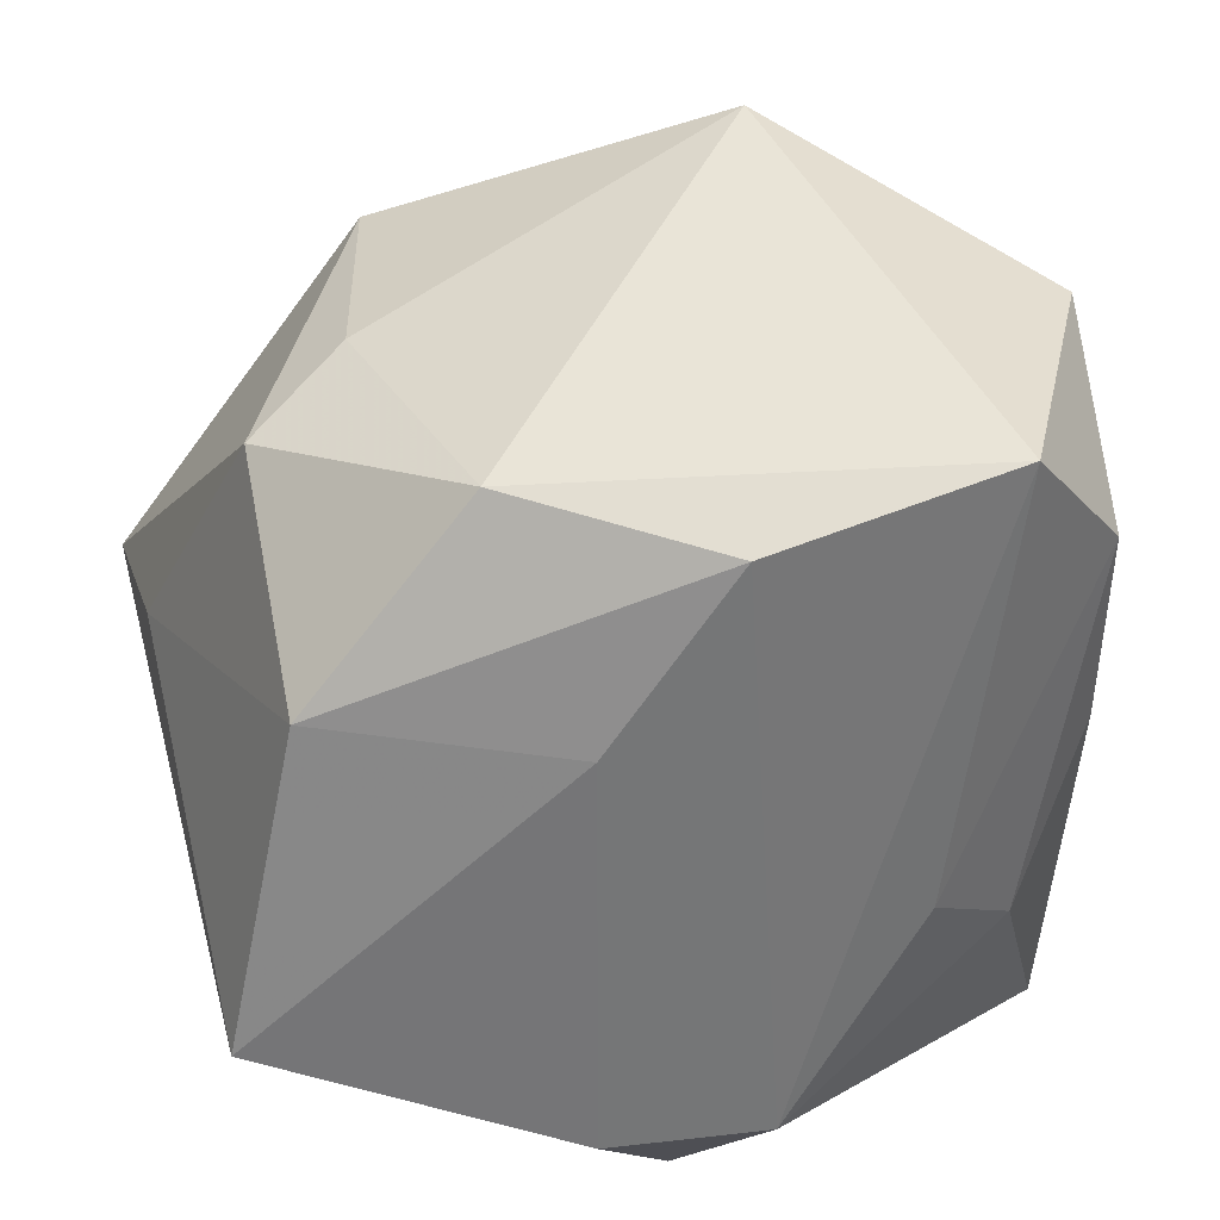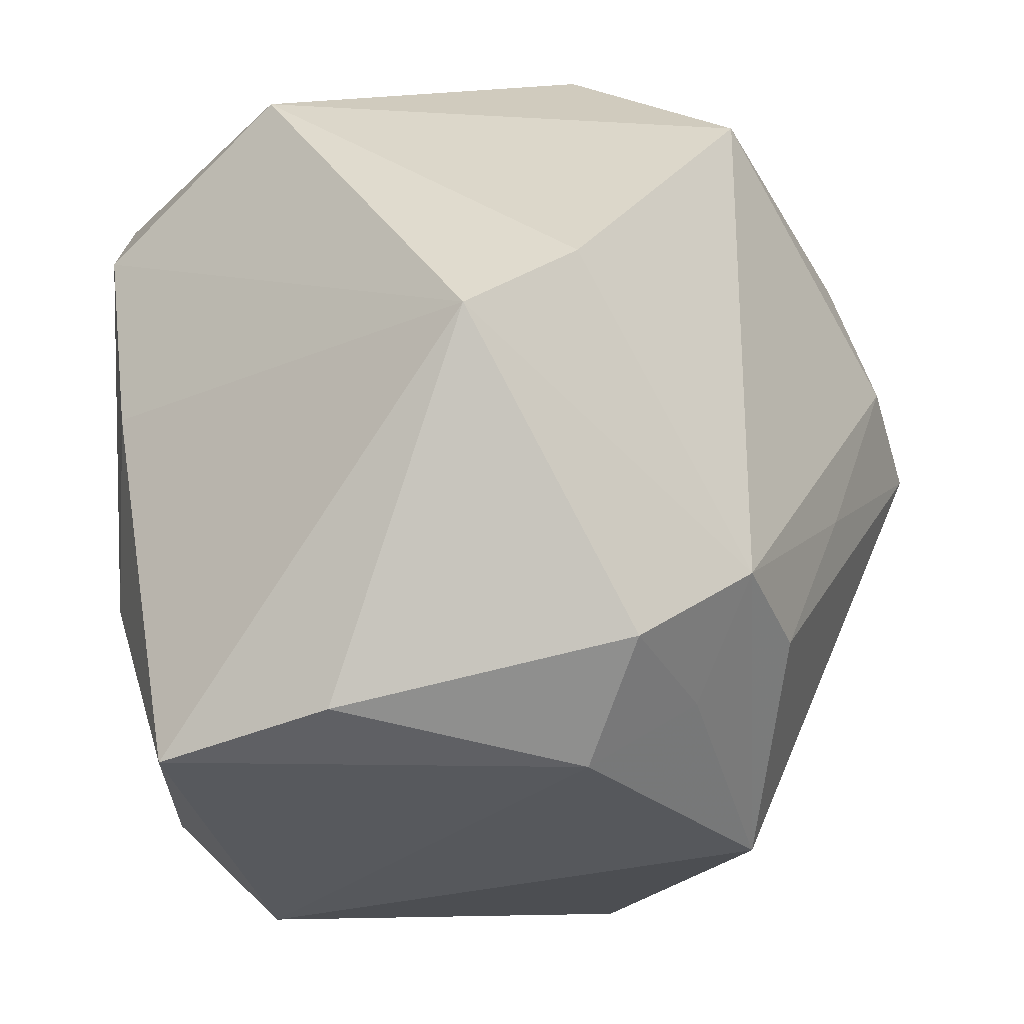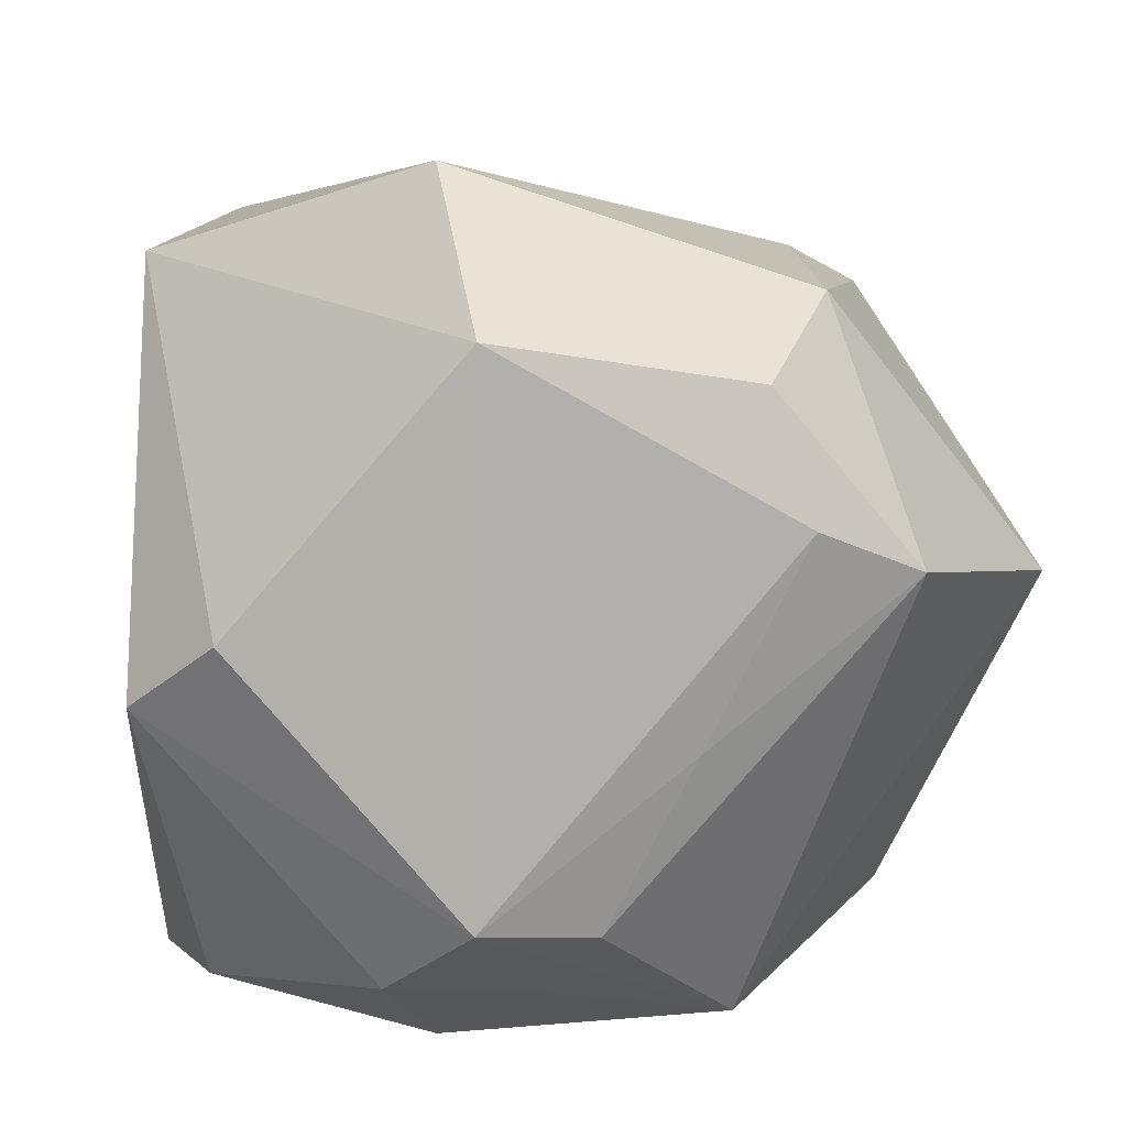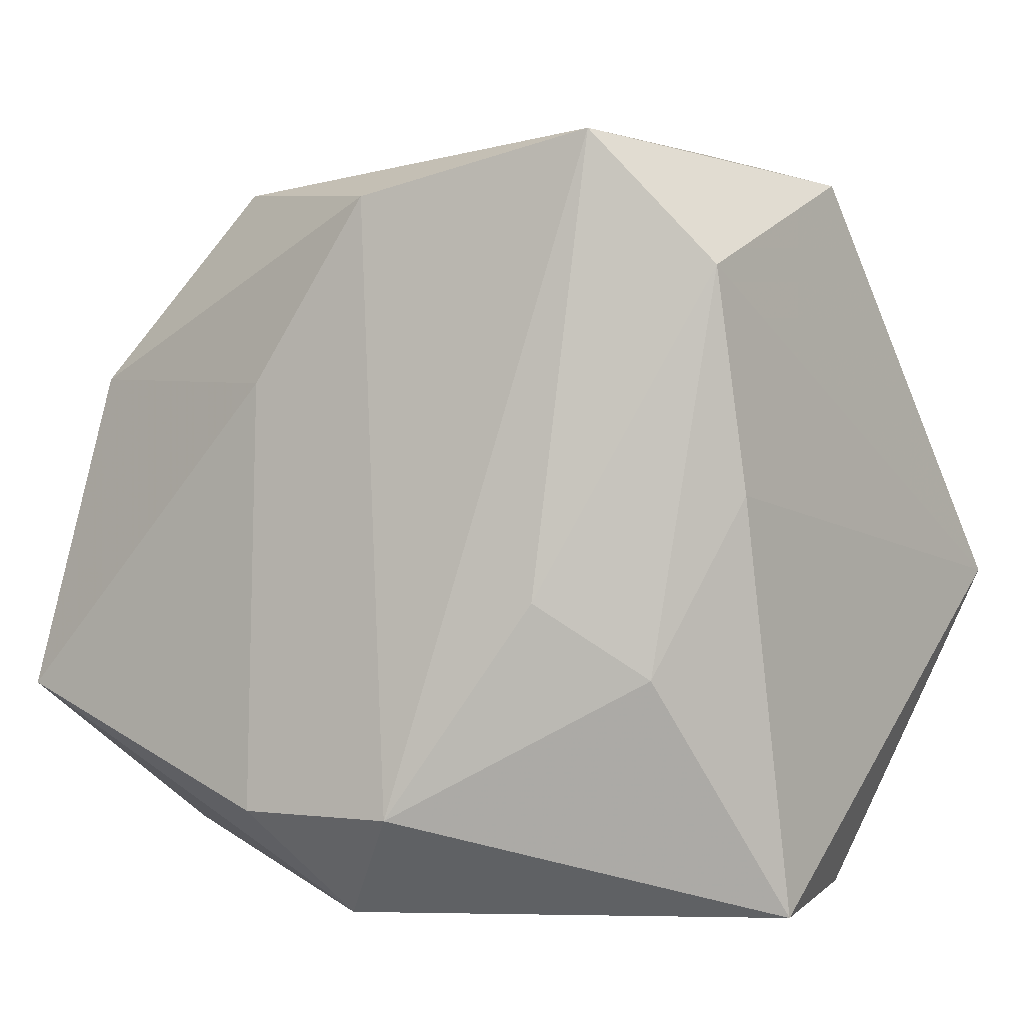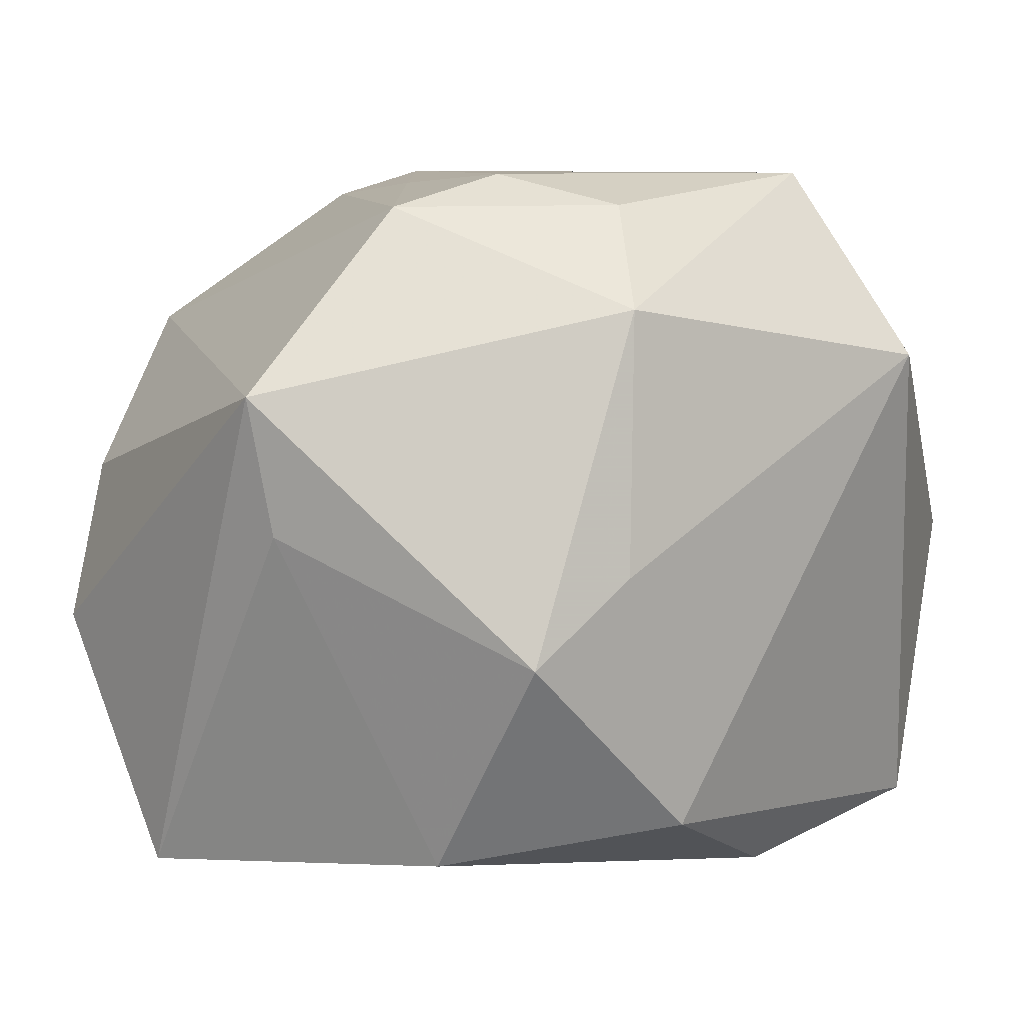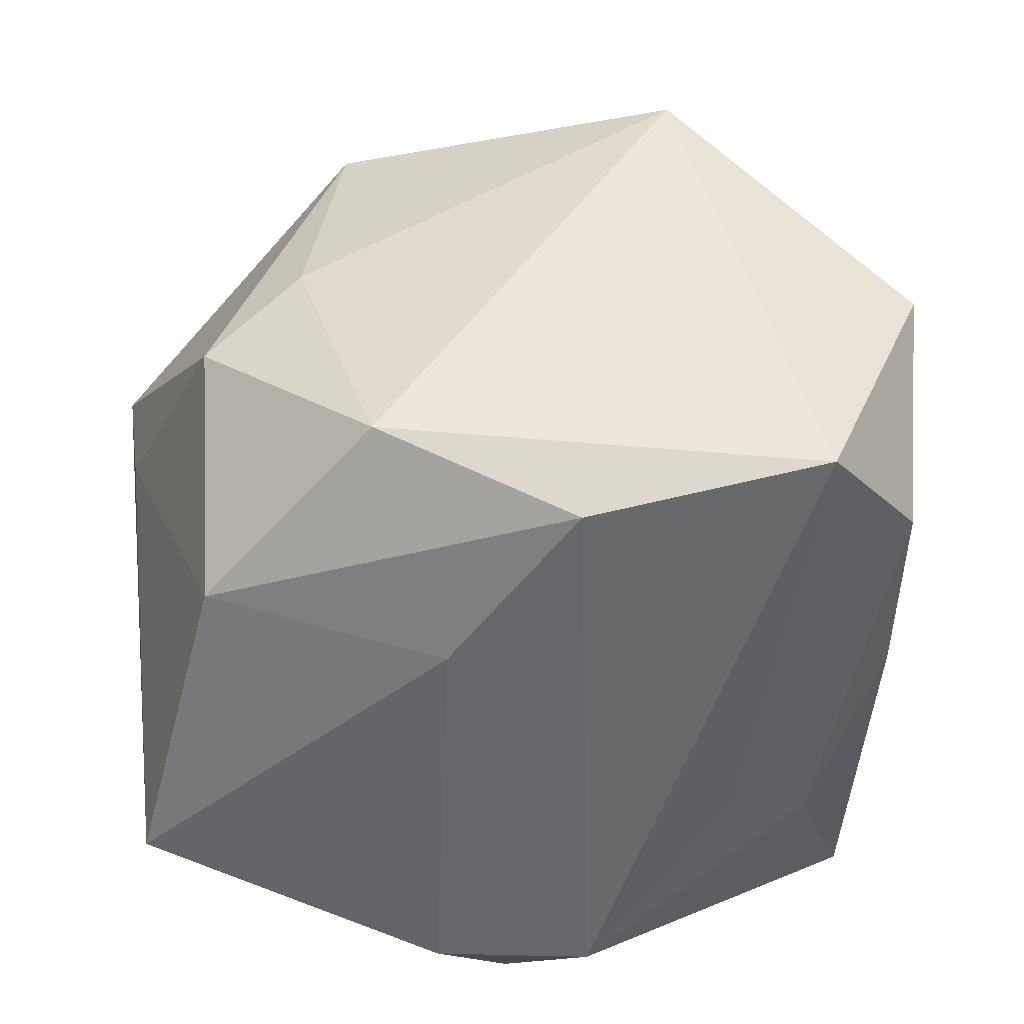
<metadata>
{"format":"obj","ext":"obj","renderer":"f3d","projection":"perspective","resolution":1024,"background":"white","views":[{"elev":34.9,"azim":171.2,"up":"+Y"},{"elev":-29.3,"azim":-55.4,"up":"+Y"},{"elev":11.4,"azim":-10.7,"up":"+Y"},{"elev":-3.4,"azim":-147.5,"up":"+Y"},{"elev":8.3,"azim":126.7,"up":"+Z"},{"elev":-50.9,"azim":177.9,"up":"+Z"}]}
</metadata>
<code>
v 0.02141 0.03055 0.0245
v -0.0063 -0.02799 -0.03485
v 0.01401 0.02365 0.03397
v 0.03241 -0.02905 0.006673
v -0.0004451 -0.02378 0.03435
v -0.01879 -0.02906 0.02913
v -0.01186 -0.02216 0.03692
v 0.00904 0.01301 -0.03446
v -0.01195 0.04171 0.01868
v 0.02459 0.03236 -0.0002751
v 0.001872 -0.03715 -0.02823
v -0.002692 0.02995 -0.03379
v 0.04503 0.003194 0.01658
v 0.03601 -0.03022 -0.00897
v -0.03987 -0.003909 0.0249
v 0.01472 -0.03636 0.02089
v 0.04302 0.004574 0.003312
v -0.0361 0.03259 -0.002105
v -0.02843 -0.01524 -0.02459
v 0.007865 -0.007603 0.03582
v 0.03356 0.02803 -0.008168
v -0.02534 0.03445 -0.03033
v 0.03205 0.0153 -0.02916
v -0.03276 0.002778 0.03231
v 0.01744 0.01155 0.03692
v 0.01646 0.03317 -0.02552
v 0.03894 -0.01559 -0.03209
v -0.01976 -0.008261 -0.03102
v -0.01276 -0.0371 0.01974
v 0.009195 -0.02752 -0.03529
v -0.03553 -0.03715 -0.01124
v -0.03556 0.001518 -0.01958
v 0.02807 0.007045 0.03382
v -0.01134 0.02811 0.03692
v -0.03235 -0.03507 0.005407
v -0.006436 -0.03054 0.02757
v -0.03476 0.02217 -0.02351
f 9 18 34
f 17 21 13
f 22 18 9
f 9 26 22
f 22 26 12
f 3 34 25
f 24 18 15
f 24 34 18
f 33 3 25
f 10 26 9
f 21 26 10
f 2 22 12
f 11 14 16
f 13 33 16
f 33 5 16
f 27 17 13
f 13 14 27
f 27 14 11
f 1 10 9
f 9 34 1
f 34 3 1
f 1 33 13
f 3 33 1
f 13 21 1
f 21 10 1
f 31 2 11
f 31 35 15
f 15 35 6
f 25 34 7
f 34 24 7
f 7 24 15
f 15 6 7
f 7 6 36
f 36 16 7
f 7 16 5
f 20 33 25
f 20 5 33
f 25 7 20
f 20 7 5
f 4 14 13
f 13 16 4
f 4 16 14
f 21 17 23
f 17 27 23
f 23 26 21
f 12 26 23
f 30 2 12
f 11 2 30
f 30 27 11
f 2 31 19
f 29 6 35
f 35 31 29
f 29 16 36
f 36 6 29
f 11 16 29
f 29 31 11
f 8 30 12
f 27 30 8
f 12 23 8
f 8 23 27
f 22 2 28
f 2 19 28
f 18 22 37
f 22 28 37
f 37 28 19
f 15 18 37
f 32 19 31
f 32 37 19
f 32 31 15
f 15 37 32

</code>
